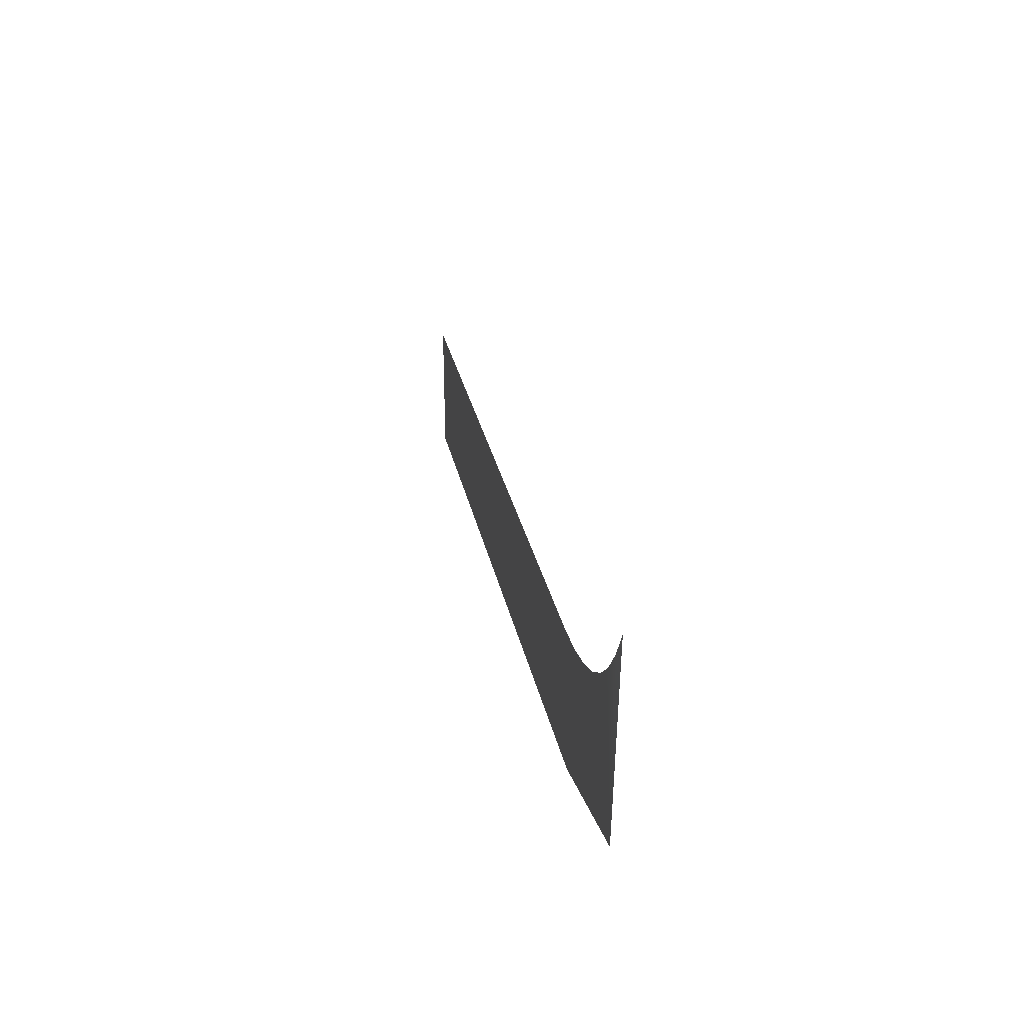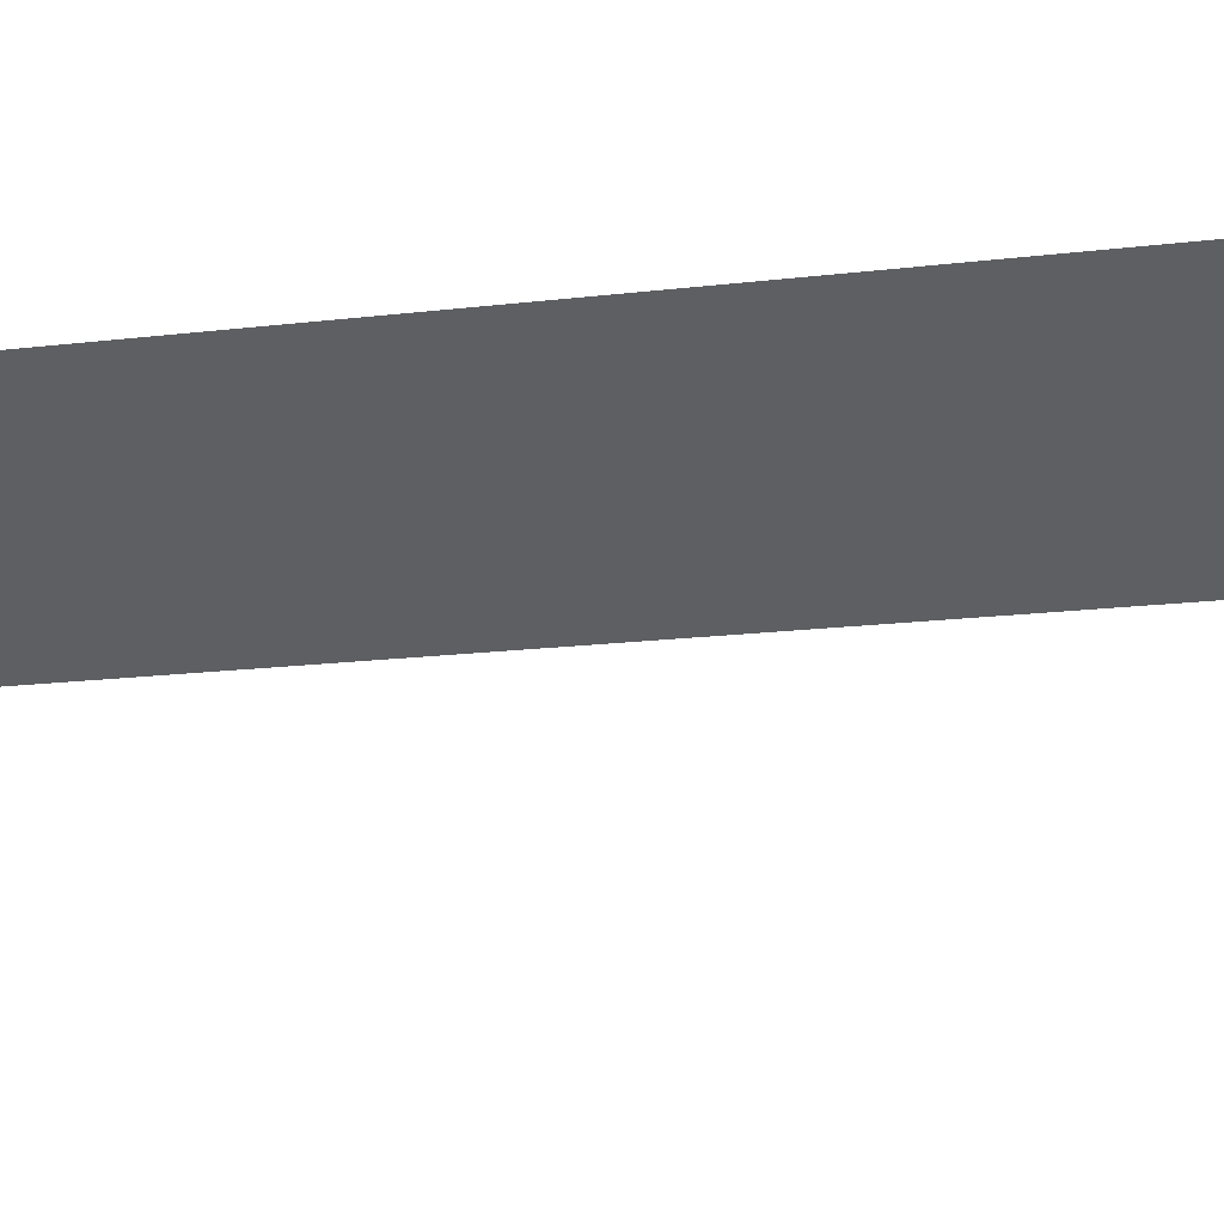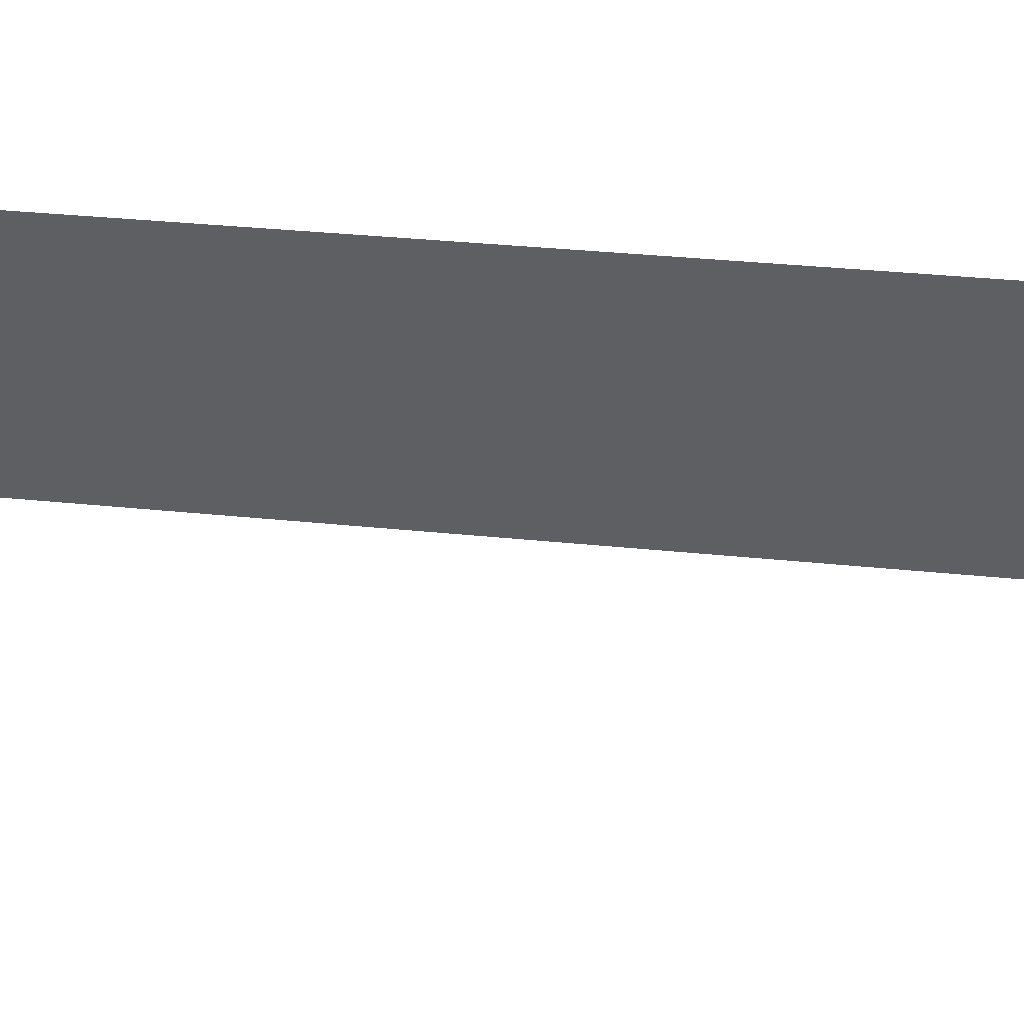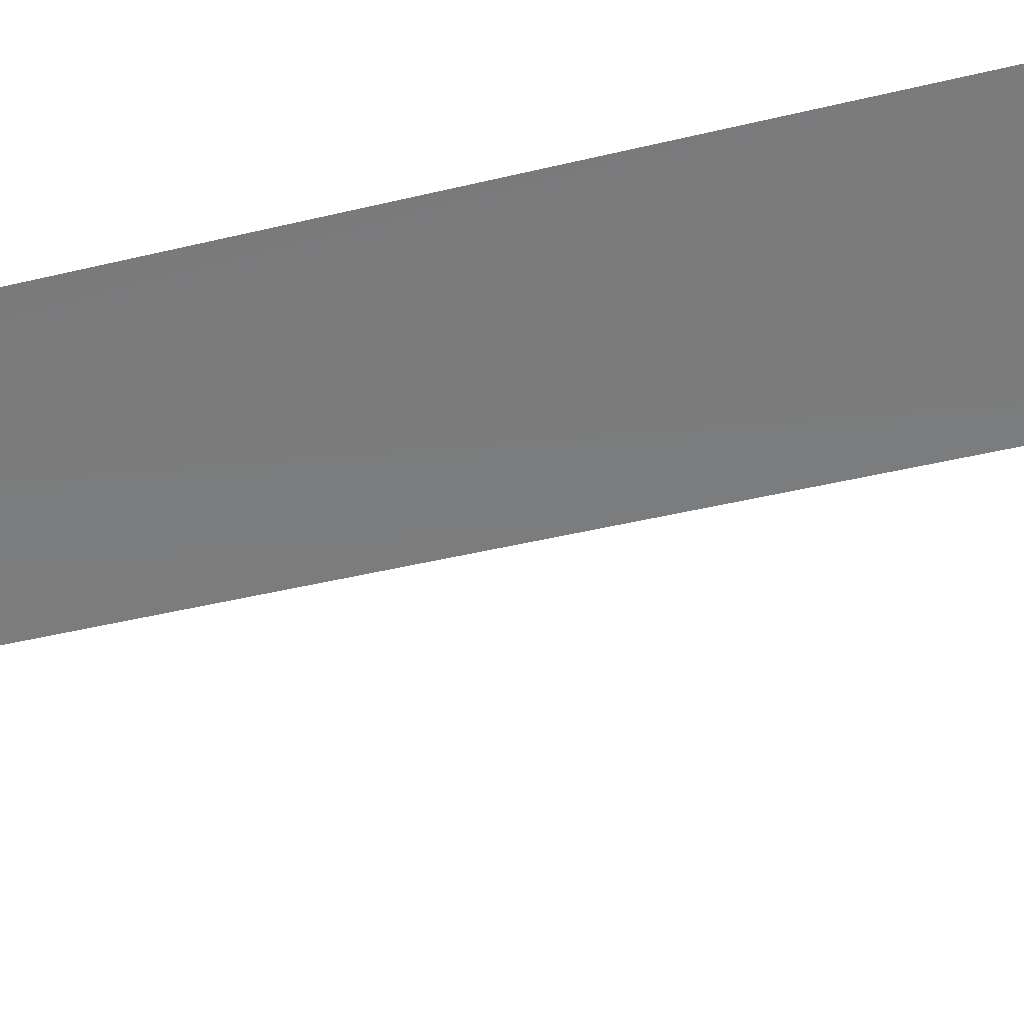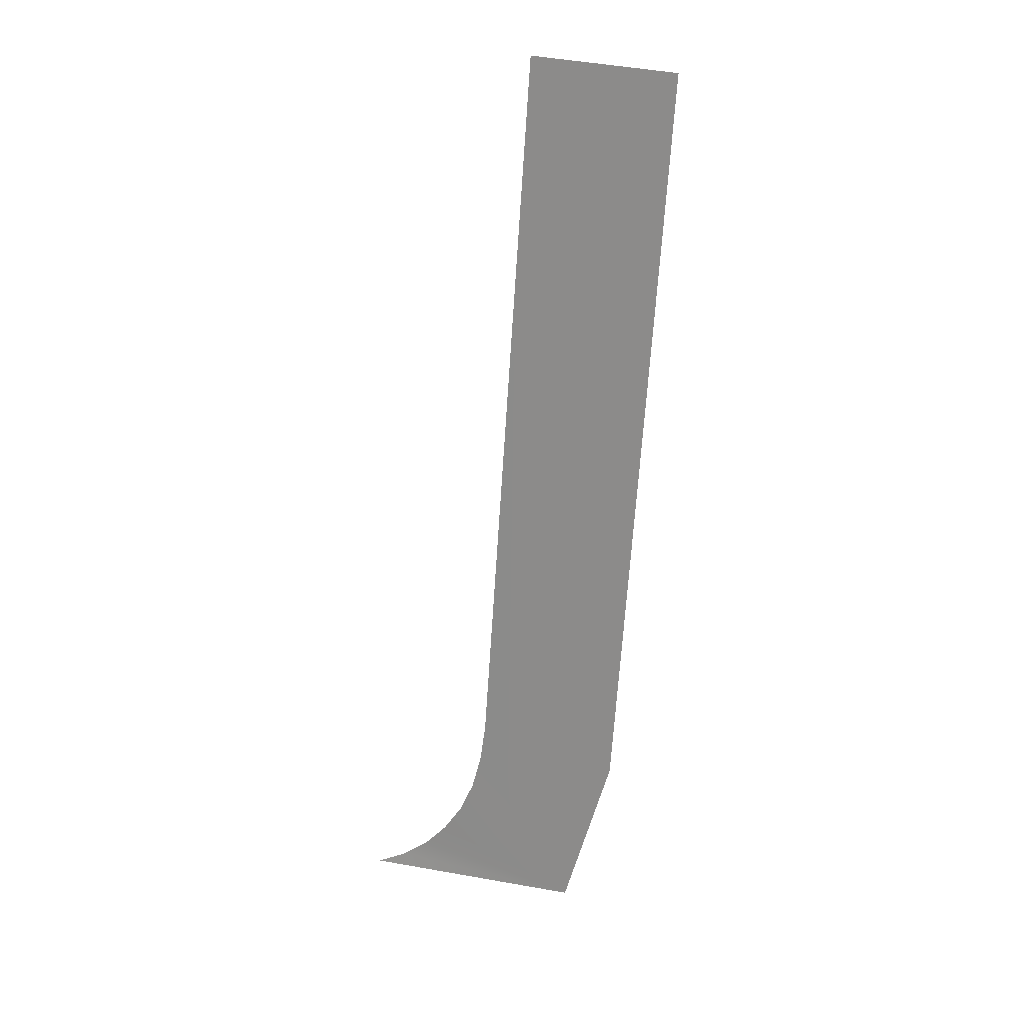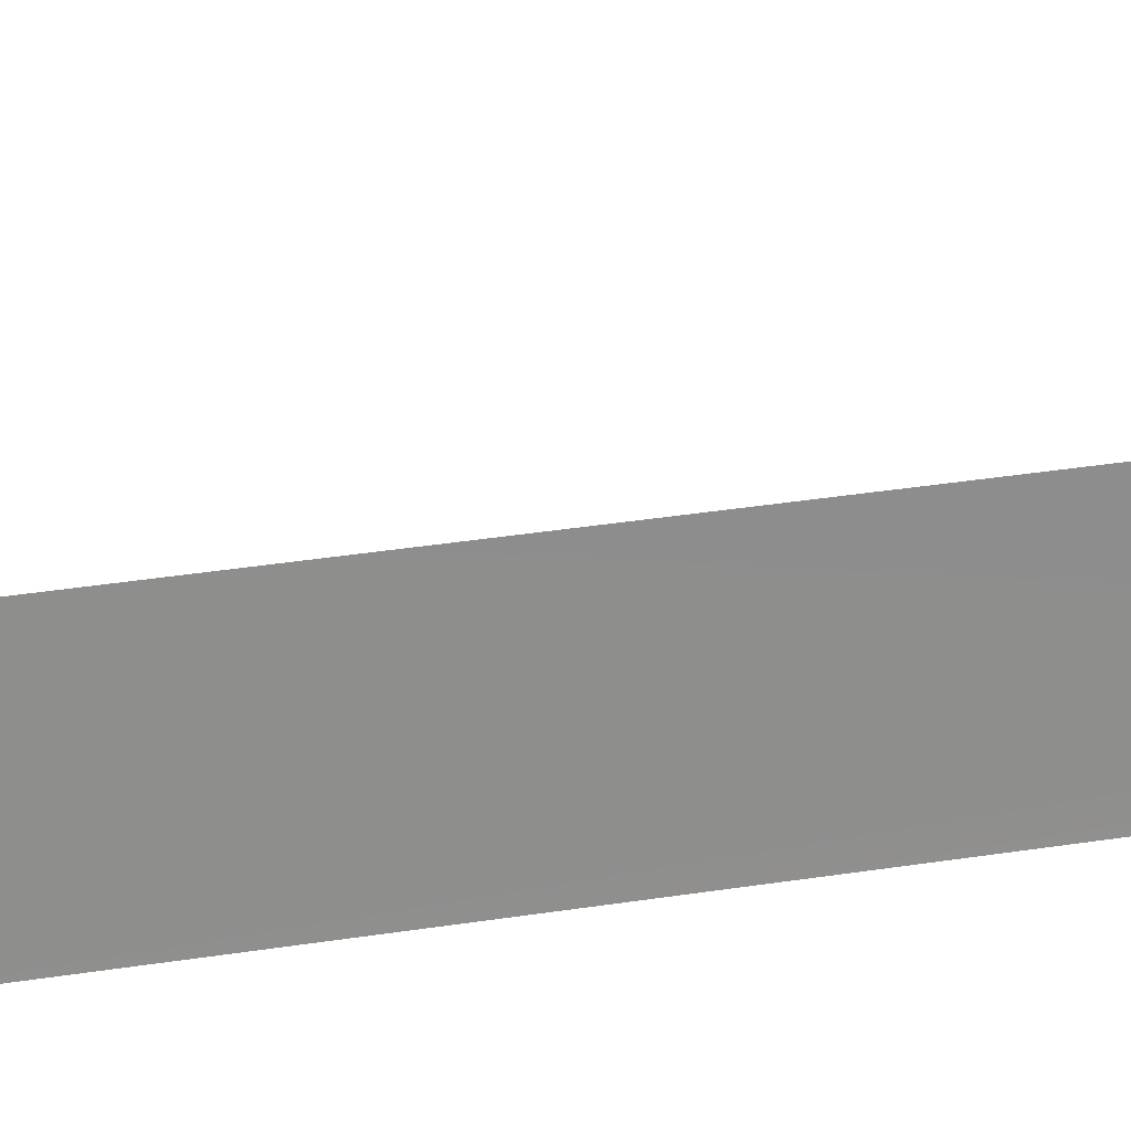
<metadata>
{"format":"obj","ext":"obj","renderer":"f3d","projection":"perspective","resolution":1024,"background":"white","views":[{"elev":-62.3,"azim":-89.8,"up":"+Y"},{"elev":-45.8,"azim":106.4,"up":"+Z"},{"elev":-46.2,"azim":94.2,"up":"+Z"},{"elev":-63.6,"azim":107.7,"up":"+Z"},{"elev":32.4,"azim":20.4,"up":"+Y"},{"elev":-64.1,"azim":-87.6,"up":"+Z"}]}
</metadata>
<code>
o #ID502
v -0.3156 0.3667 0.5038
v -0.3163 0.3666 0.5038
v -0.3162 0.3667 0.5038
v -0.3162 0.3668 0.5038
v -0.3161 0.3669 0.5037
v -0.316 0.367 0.5037
v -0.316 0.3671 0.5037
v -0.316 0.3672 0.5037
v -0.3159 0.3673 0.5037
v -0.3159 0.3697 0.5032
v -0.3155 0.3697 0.5032
v -0.3155 0.3673 0.5037
f 1 2 3
f 3 2 1
f 4 1 3
f 3 1 4
f 5 1 4
f 4 1 5
f 6 1 5
f 5 1 6
f 7 1 6
f 6 1 7
f 8 1 7
f 7 1 8
f 9 1 8
f 8 1 9
f 10 1 9
f 9 1 10
f 11 1 10
f 10 1 11
f 11 12 1
f 1 12 11

</code>
